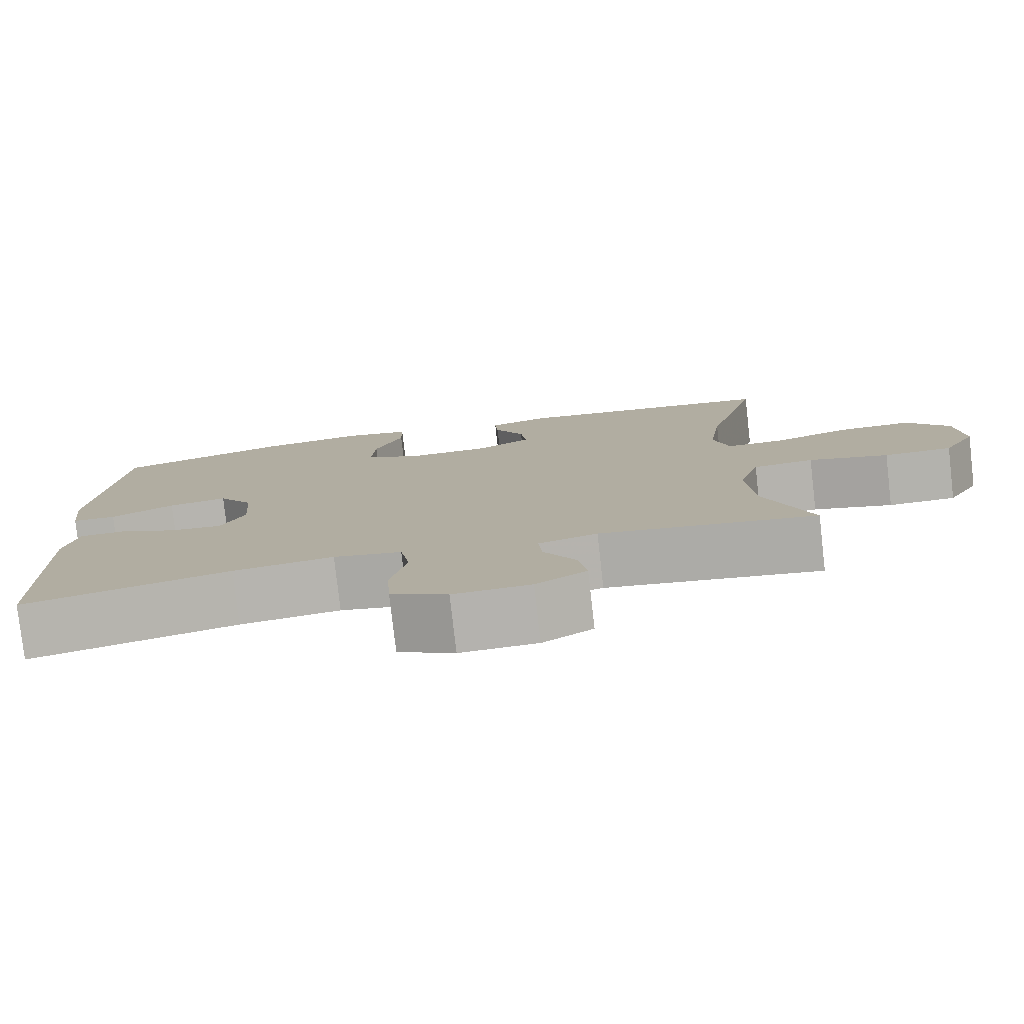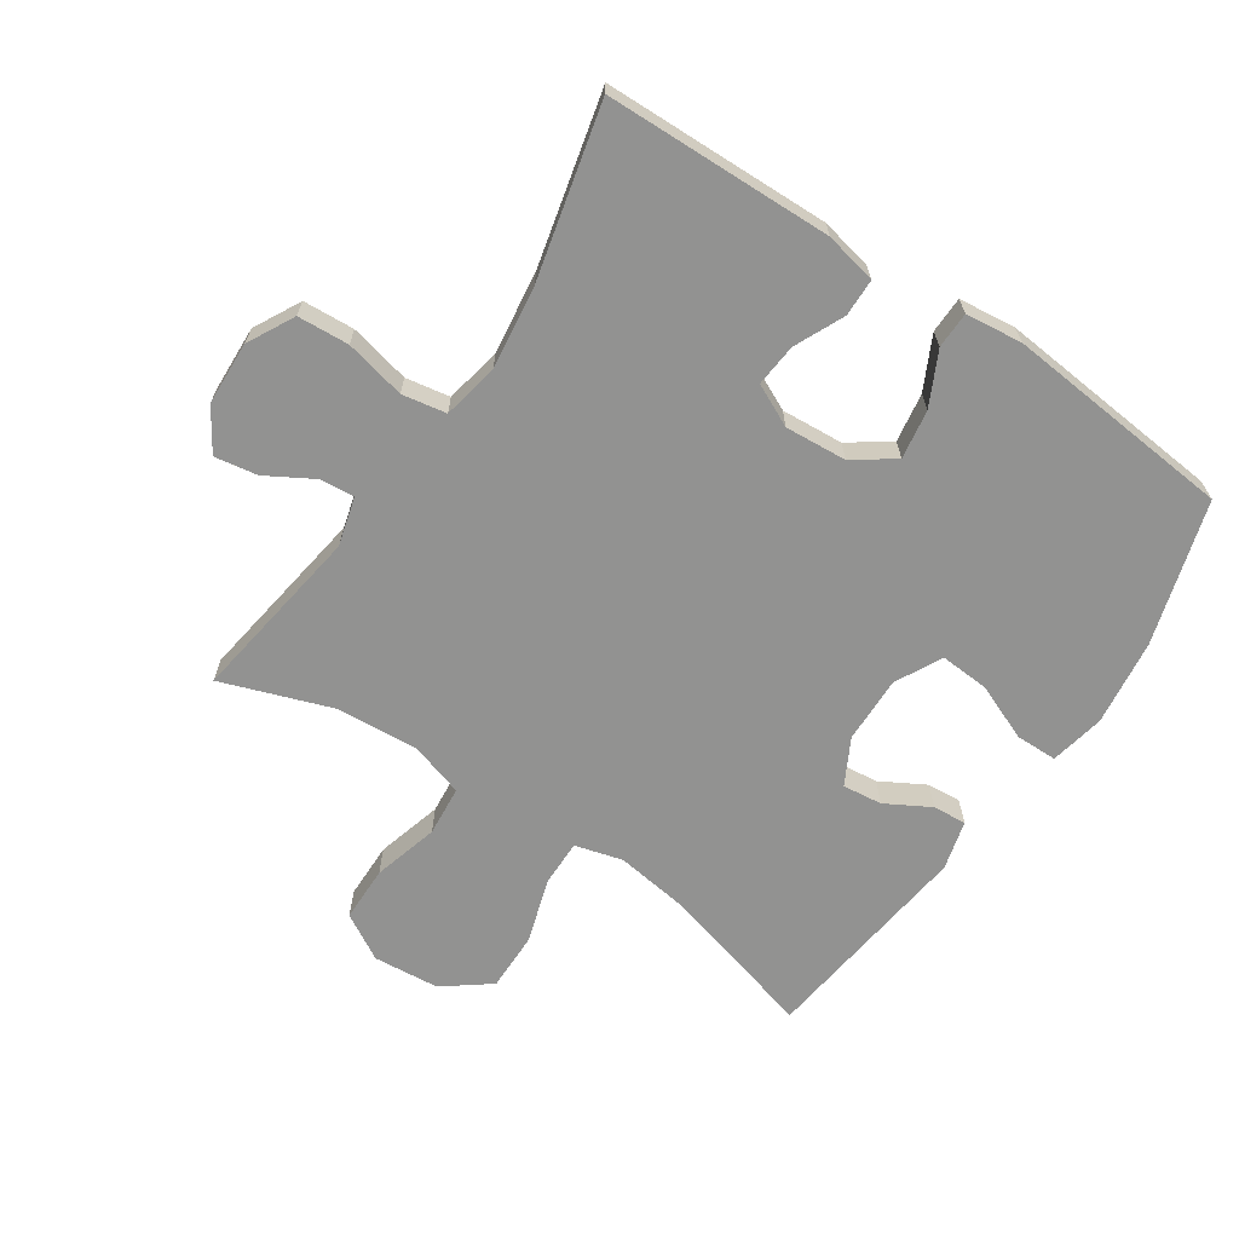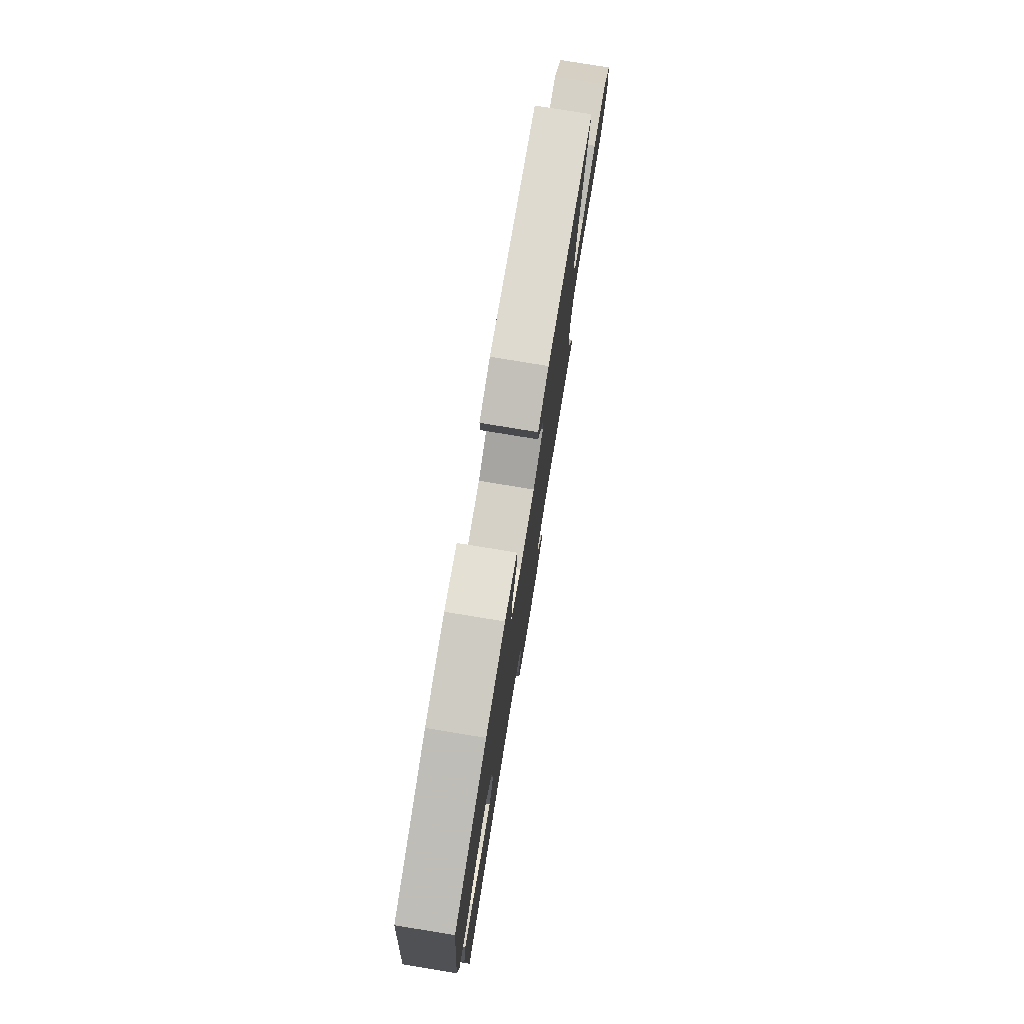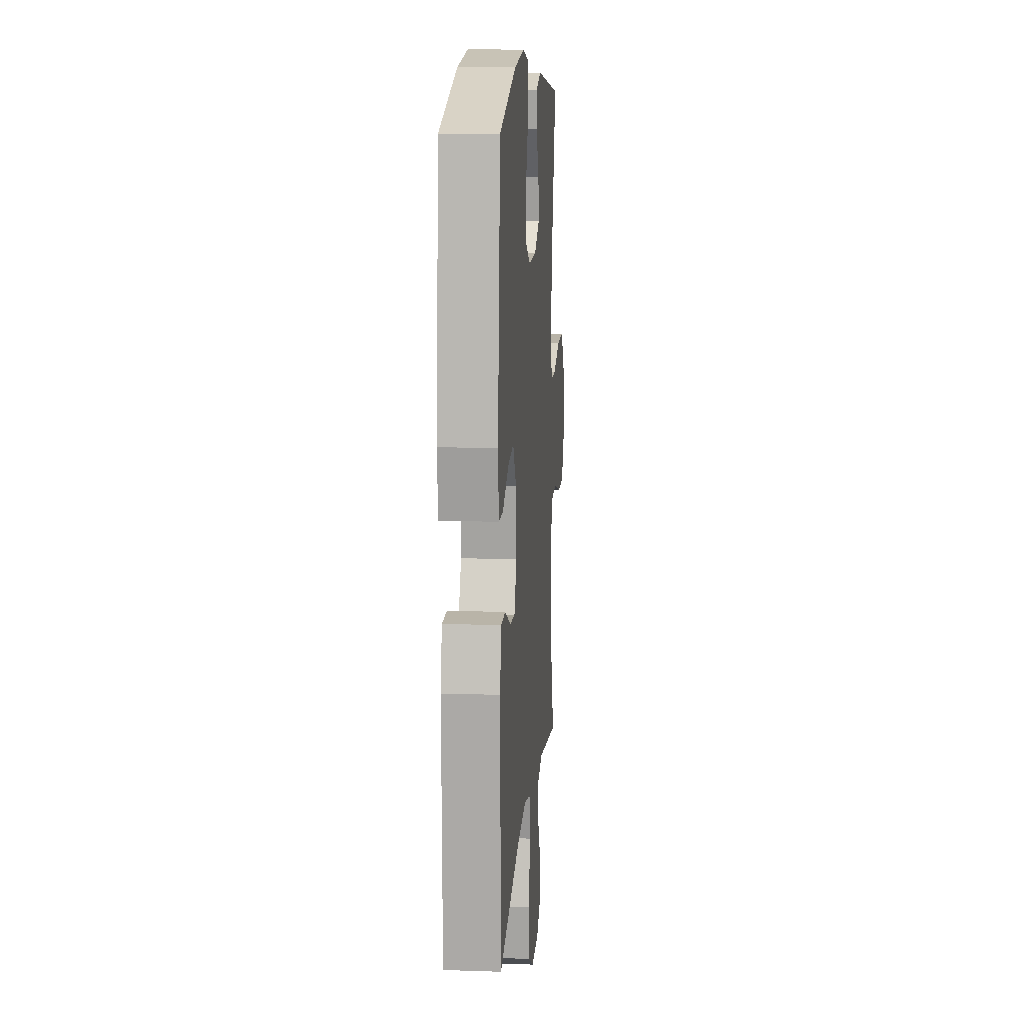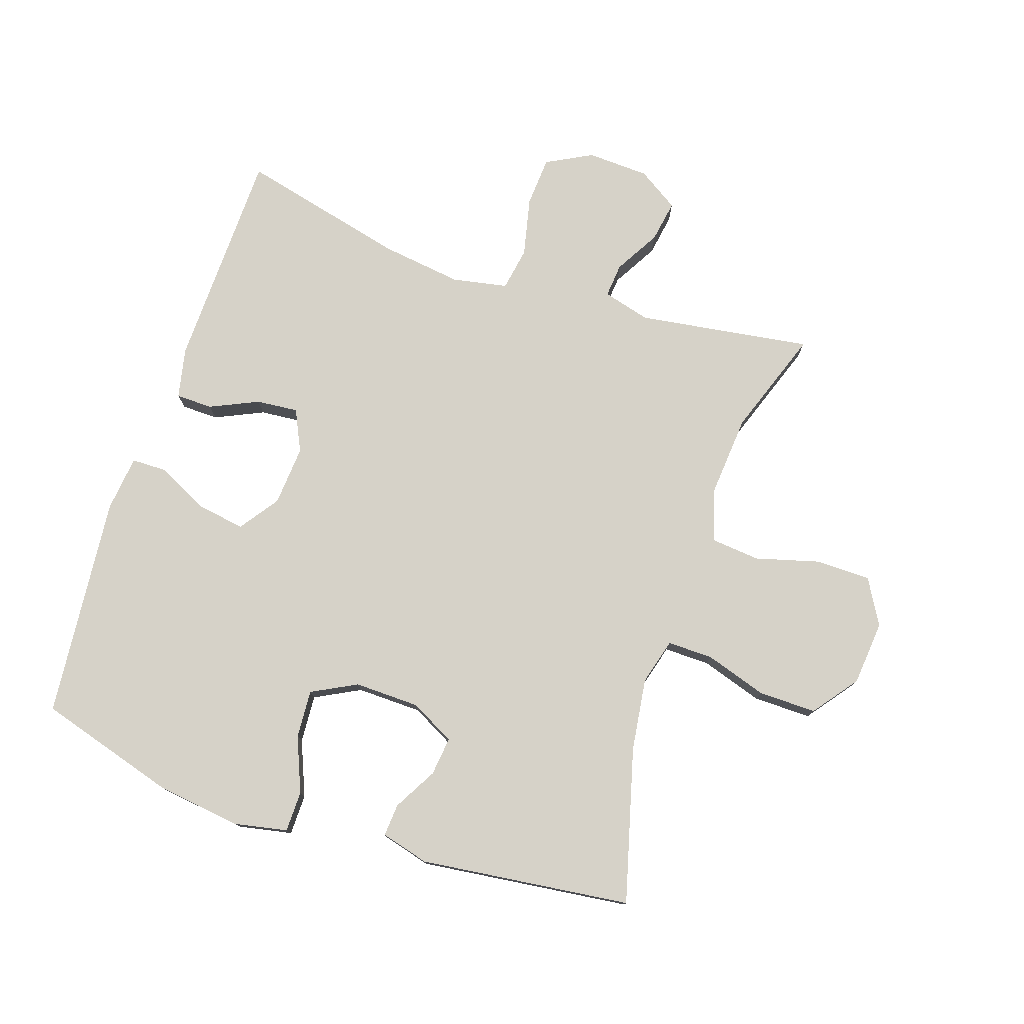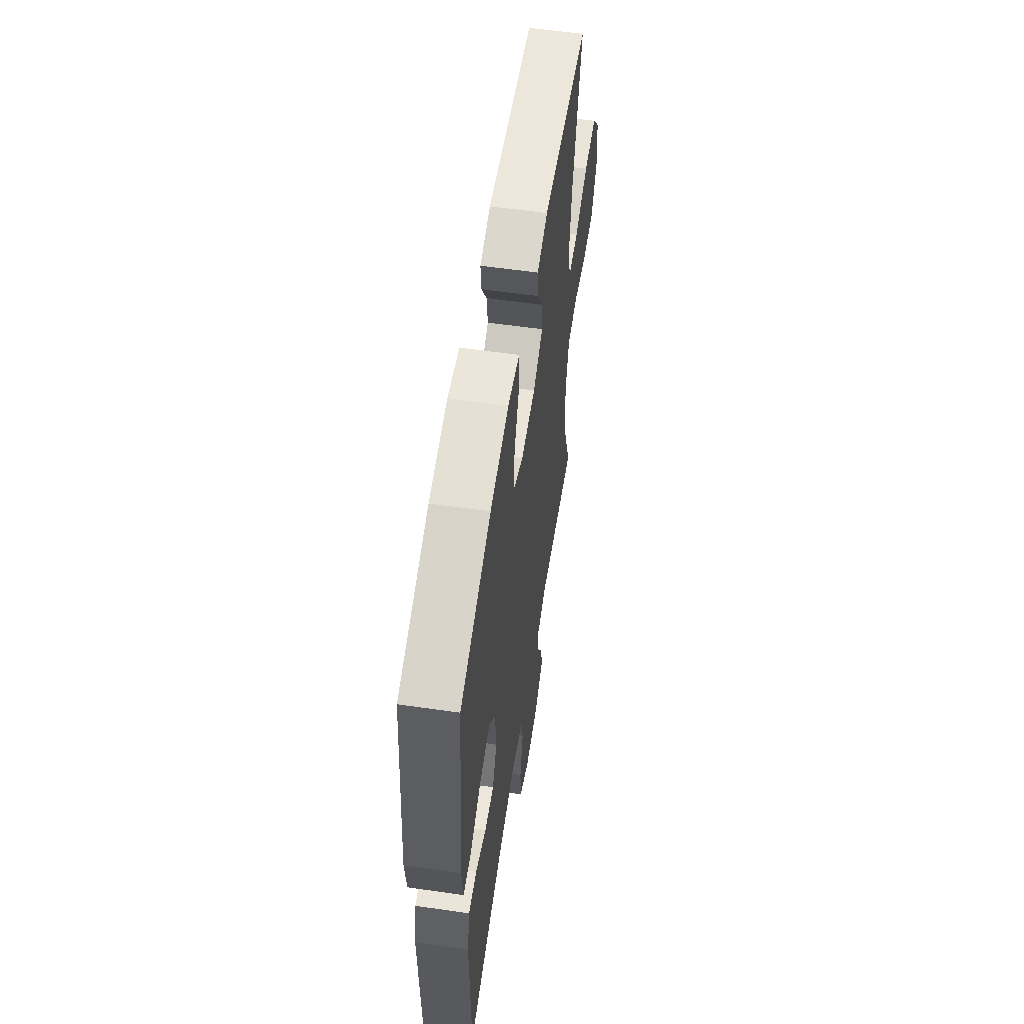
<metadata>
{"format":"obj","ext":"obj","renderer":"f3d","projection":"perspective","resolution":1024,"background":"white","views":[{"elev":-79.2,"azim":6.5,"up":"+Z"},{"elev":-66.2,"azim":-123.8,"up":"+Y"},{"elev":78.0,"azim":-80.7,"up":"+Z"},{"elev":12.2,"azim":-85.5,"up":"+Z"},{"elev":77.5,"azim":18.5,"up":"+Y"},{"elev":57.9,"azim":-81.5,"up":"+Z"}]}
</metadata>
<code>
v -0.5 0.07 -0.5
v -0.508 0.07 -0.151
v -0.491 0.07 -0.071
v -0.433 0.07 -0.07
v -0.357 0.07 -0.105
v -0.291 0.07 -0.111
v -0.26 0.07 -0.046
v -0.267 0.07 0.049
v -0.311 0.07 0.111
v -0.386 0.07 0.099
v -0.467 0.07 0.059
v -0.523 0.07 0.06
v -0.533 0.07 0.148
v -0.5 0.07 0.5
v -0.28 0.07 0.565
v -0.148 0.07 0.582
v -0.064 0.07 0.565
v -0.063 0.07 0.501
v -0.099 0.07 0.414
v -0.104 0.07 0.338
v -0.033 0.07 0.301
v 0.07 0.07 0.303
v 0.14 0.07 0.34
v 0.133 0.07 0.401
v 0.095 0.07 0.469
v 0.091 0.07 0.521
v 0.167 0.07 0.541
v 0.5 0.07 0.5
v 0.434 0.07 0.258
v 0.418 0.07 0.143
v 0.438 0.07 0.07
v 0.51 0.07 0.071
v 0.608 0.07 0.102
v 0.699 0.07 0.103
v 0.753 0.07 0.032
v 0.762 0.07 -0.07
v 0.721 0.07 -0.141
v 0.635 0.07 -0.142
v 0.534 0.07 -0.114
v 0.457 0.07 -0.121
v 0.431 0.07 -0.205
v 0.441 0.07 -0.333
v 0.5 0.07 -0.5
v 0.226 0.07 -0.459
v 0.151 0.07 -0.479
v 0.156 0.07 -0.533
v 0.197 0.07 -0.604
v 0.208 0.07 -0.67
v 0.144 0.07 -0.711
v 0.046 0.07 -0.715
v -0.026 0.07 -0.677
v -0.031 0.07 -0.598
v -0.01 0.07 -0.505
v -0.022 0.07 -0.437
v -0.109 0.07 -0.42
v -0.237 0.07 -0.437
v -0.5 0 -0.5
v -0.508 0 -0.151
v -0.491 0 -0.071
v -0.433 0 -0.07
v -0.357 0 -0.105
v -0.291 0 -0.111
v -0.26 0 -0.046
v -0.267 0 0.049
v -0.311 0 0.111
v -0.386 0 0.099
v -0.467 0 0.059
v -0.523 0 0.06
v -0.533 0 0.148
v -0.5 0 0.5
v -0.28 0 0.565
v -0.148 0 0.582
v -0.064 0 0.565
v -0.063 0 0.501
v -0.099 0 0.414
v -0.104 0 0.338
v -0.033 0 0.301
v 0.07 0 0.303
v 0.14 0 0.34
v 0.133 0 0.401
v 0.095 0 0.469
v 0.091 0 0.521
v 0.167 0 0.541
v 0.5 0 0.5
v 0.434 0 0.258
v 0.418 0 0.143
v 0.438 0 0.07
v 0.51 0 0.071
v 0.608 0 0.102
v 0.699 0 0.103
v 0.753 0 0.032
v 0.762 0 -0.07
v 0.721 0 -0.141
v 0.635 0 -0.142
v 0.534 0 -0.114
v 0.457 0 -0.121
v 0.431 0 -0.205
v 0.441 0 -0.333
v 0.5 0 -0.5
v 0.226 0 -0.459
v 0.151 0 -0.479
v 0.156 0 -0.533
v 0.197 0 -0.604
v 0.208 0 -0.67
v 0.144 0 -0.711
v 0.046 0 -0.715
v -0.026 0 -0.677
v -0.031 0 -0.598
v -0.01 0 -0.505
v -0.022 0 -0.437
v -0.109 0 -0.42
v -0.237 0 -0.437
f 50 51 52 53
f 50 53 54
f 49 50 54
f 46 47 48 49
f 45 46 49 54
f 44 45 54
f 42 43 44
f 41 42 44 54
f 40 41 54 55
f 36 37 38 39
f 36 39 40
f 35 36 40
f 32 33 34 35
f 31 32 35 40
f 30 31 40 55
f 26 27 28 29
f 24 25 26 29
f 23 24 29 30
f 22 23 30 55
f 16 17 18 19
f 16 19 20
f 15 16 20
f 14 15 20
f 13 14 20 21
f 10 11 12 13
f 9 10 13 21
f 2 3 4 5
f 56 1 2 5
f 56 5 6
f 55 56 6 7
f 22 55 7 8
f 8 9 21 22
f 109 108 107 106
f 110 109 106
f 110 106 105
f 105 104 103 102
f 110 105 102 101
f 110 101 100
f 100 99 98
f 110 100 98 97
f 111 110 97 96
f 95 94 93 92
f 96 95 92
f 96 92 91
f 91 90 89 88
f 96 91 88 87
f 111 96 87 86
f 85 84 83 82
f 85 82 81 80
f 86 85 80 79
f 111 86 79 78
f 75 74 73 72
f 76 75 72
f 76 72 71
f 76 71 70
f 77 76 70 69
f 69 68 67 66
f 77 69 66 65
f 61 60 59 58
f 61 58 57 112
f 62 61 112
f 63 62 112 111
f 64 63 111 78
f 78 77 65 64
f 1 57 58 2
f 2 58 59 3
f 3 59 60 4
f 4 60 61 5
f 5 61 62 6
f 6 62 63 7
f 7 63 64 8
f 8 64 65 9
f 9 65 66 10
f 10 66 67 11
f 11 67 68 12
f 12 68 69 13
f 13 69 70 14
f 14 70 71 15
f 15 71 72 16
f 16 72 73 17
f 17 73 74 18
f 18 74 75 19
f 19 75 76 20
f 20 76 77 21
f 21 77 78 22
f 22 78 79 23
f 23 79 80 24
f 24 80 81 25
f 25 81 82 26
f 26 82 83 27
f 27 83 84 28
f 28 84 85 29
f 29 85 86 30
f 30 86 87 31
f 31 87 88 32
f 32 88 89 33
f 33 89 90 34
f 34 90 91 35
f 35 91 92 36
f 36 92 93 37
f 37 93 94 38
f 38 94 95 39
f 39 95 96 40
f 40 96 97 41
f 41 97 98 42
f 42 98 99 43
f 43 99 100 44
f 44 100 101 45
f 45 101 102 46
f 46 102 103 47
f 47 103 104 48
f 48 104 105 49
f 49 105 106 50
f 50 106 107 51
f 51 107 108 52
f 52 108 109 53
f 53 109 110 54
f 54 110 111 55
f 55 111 112 56
f 56 112 57 1

</code>
